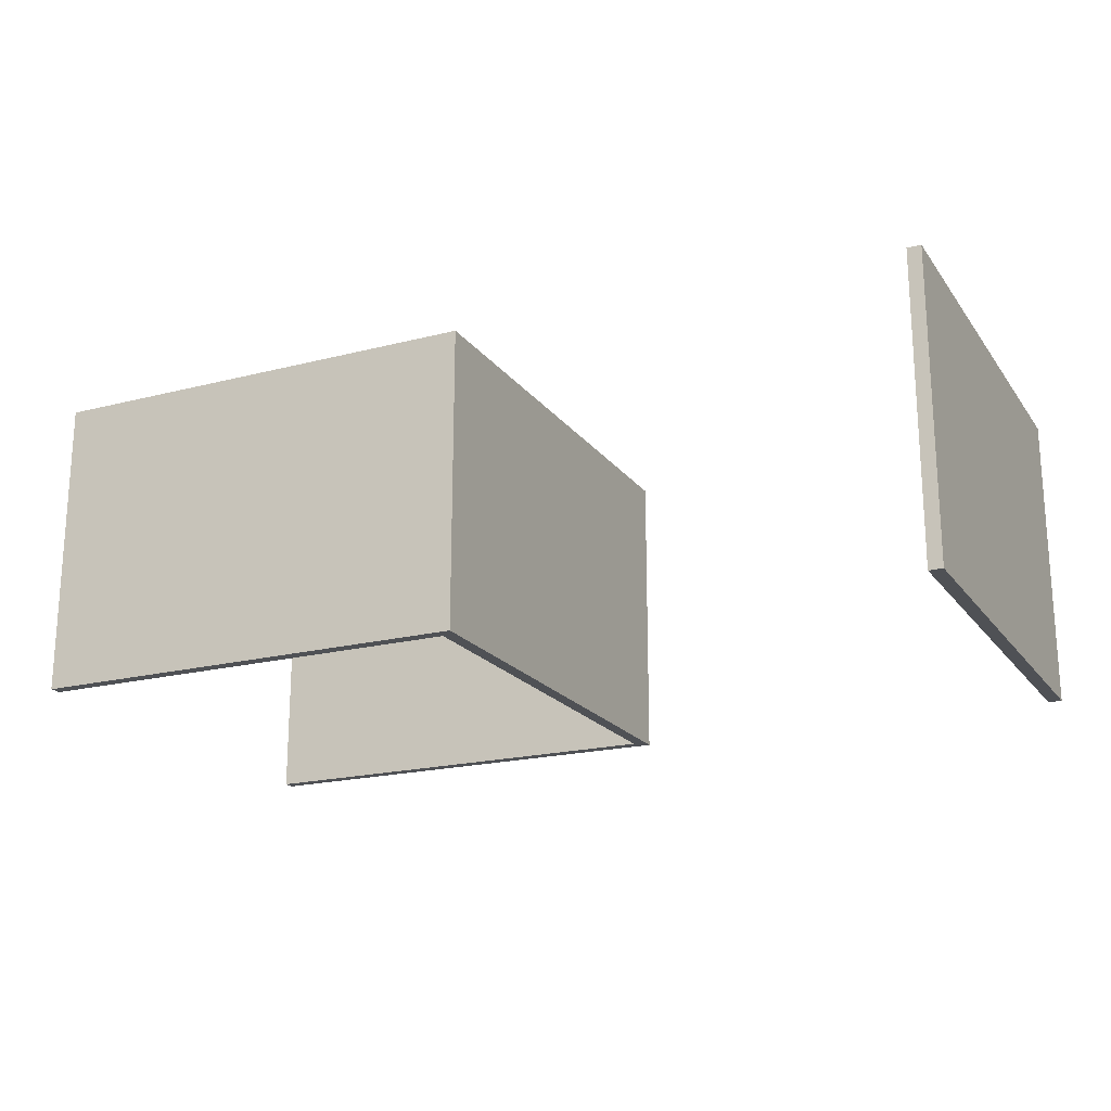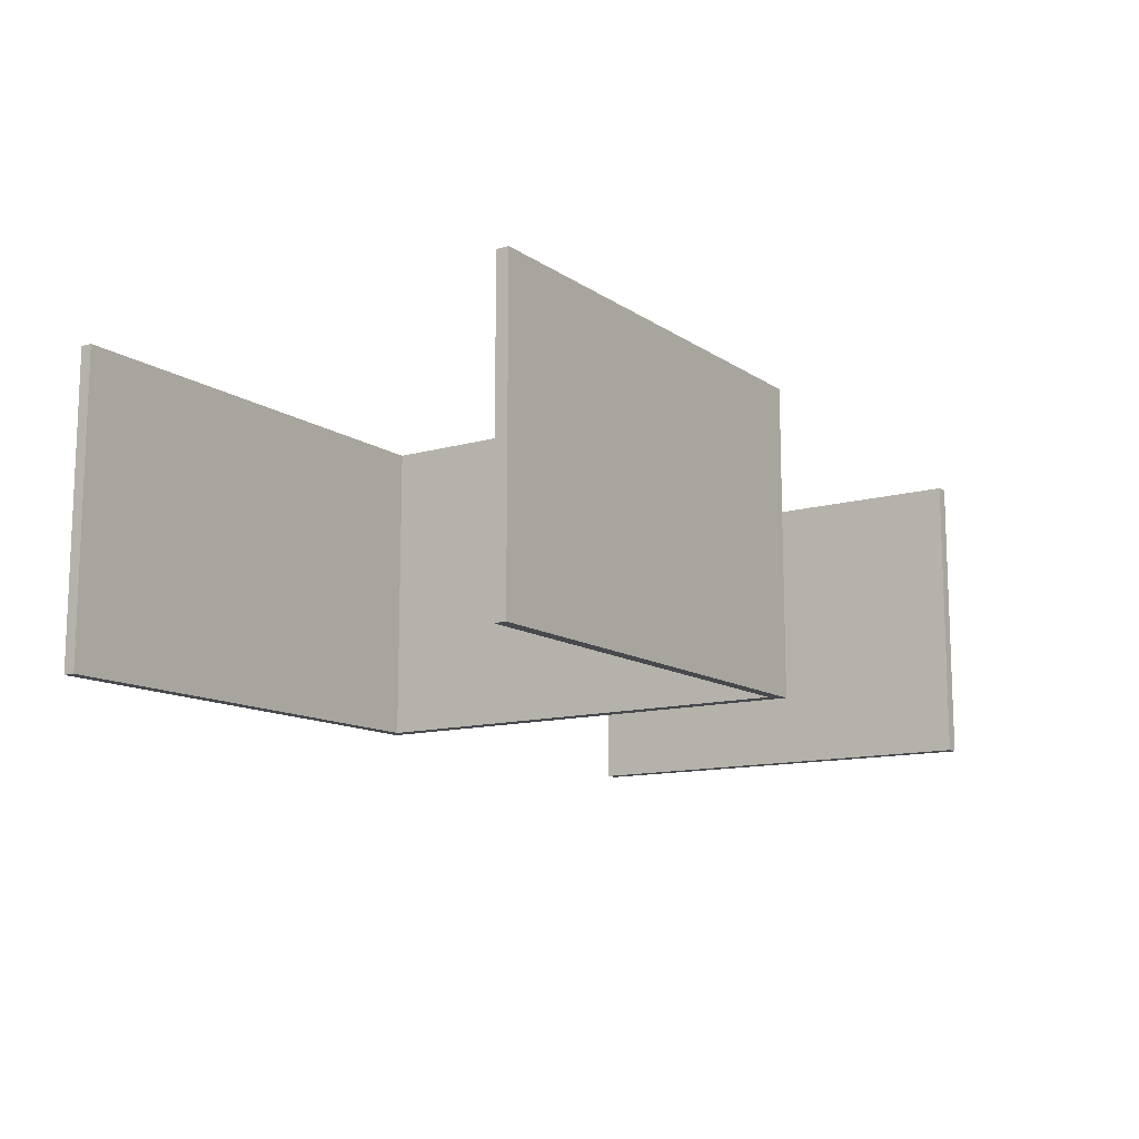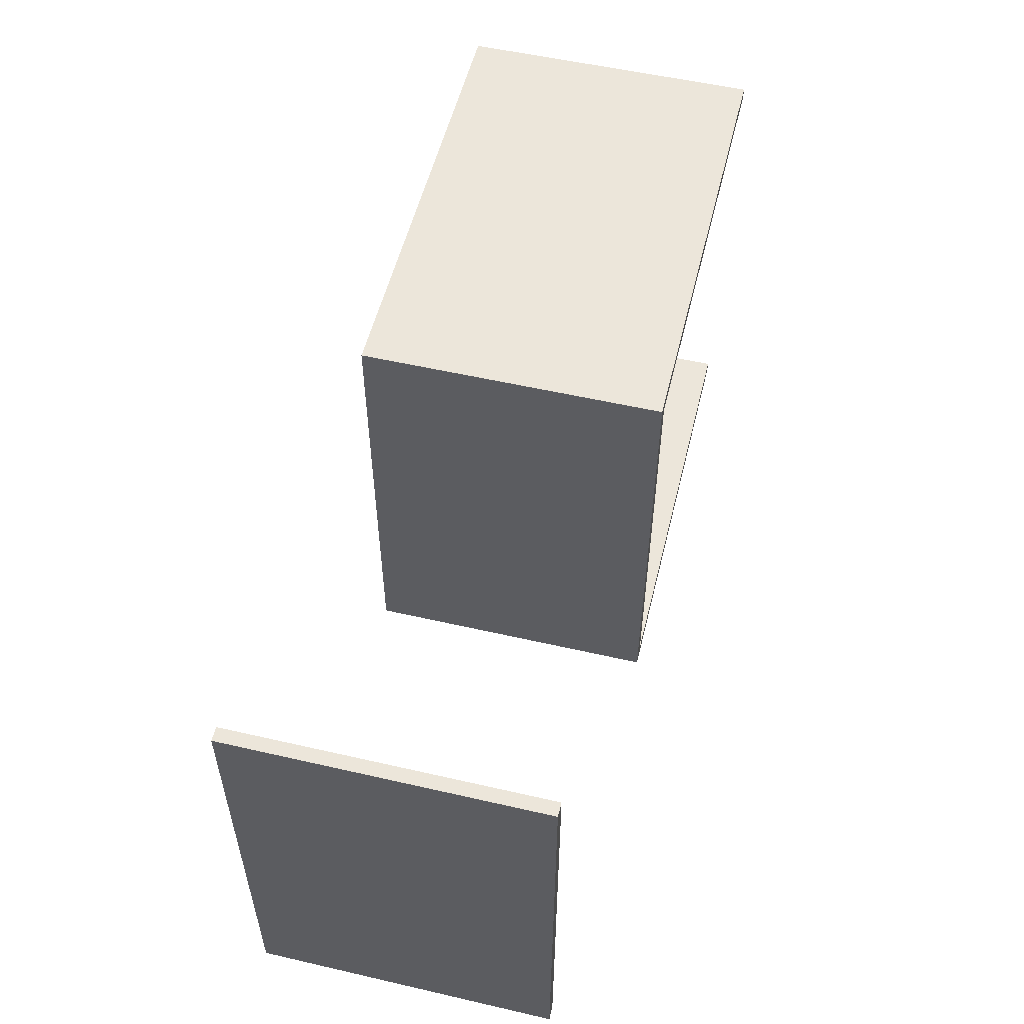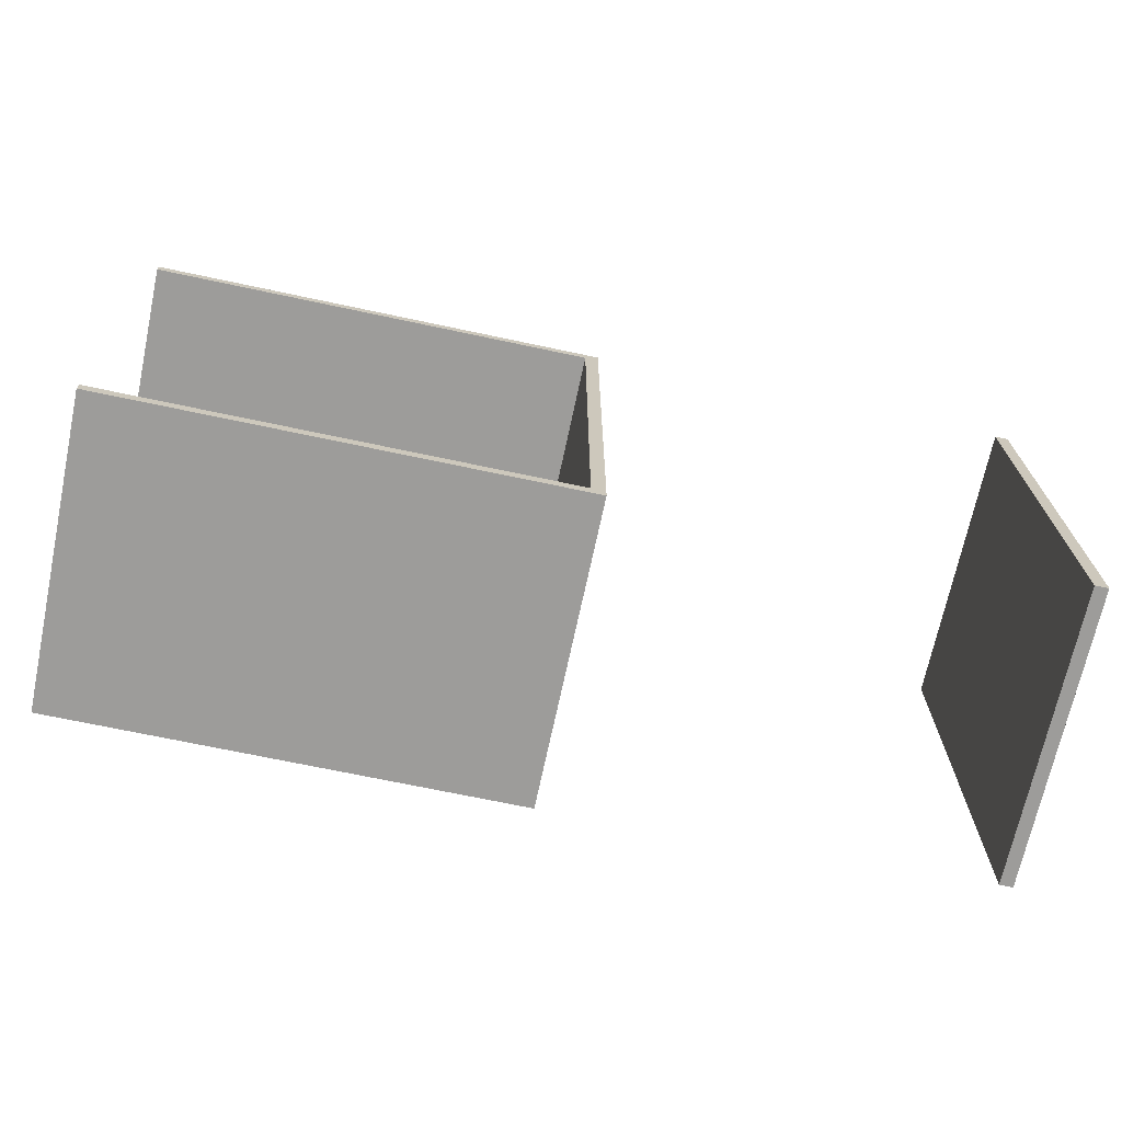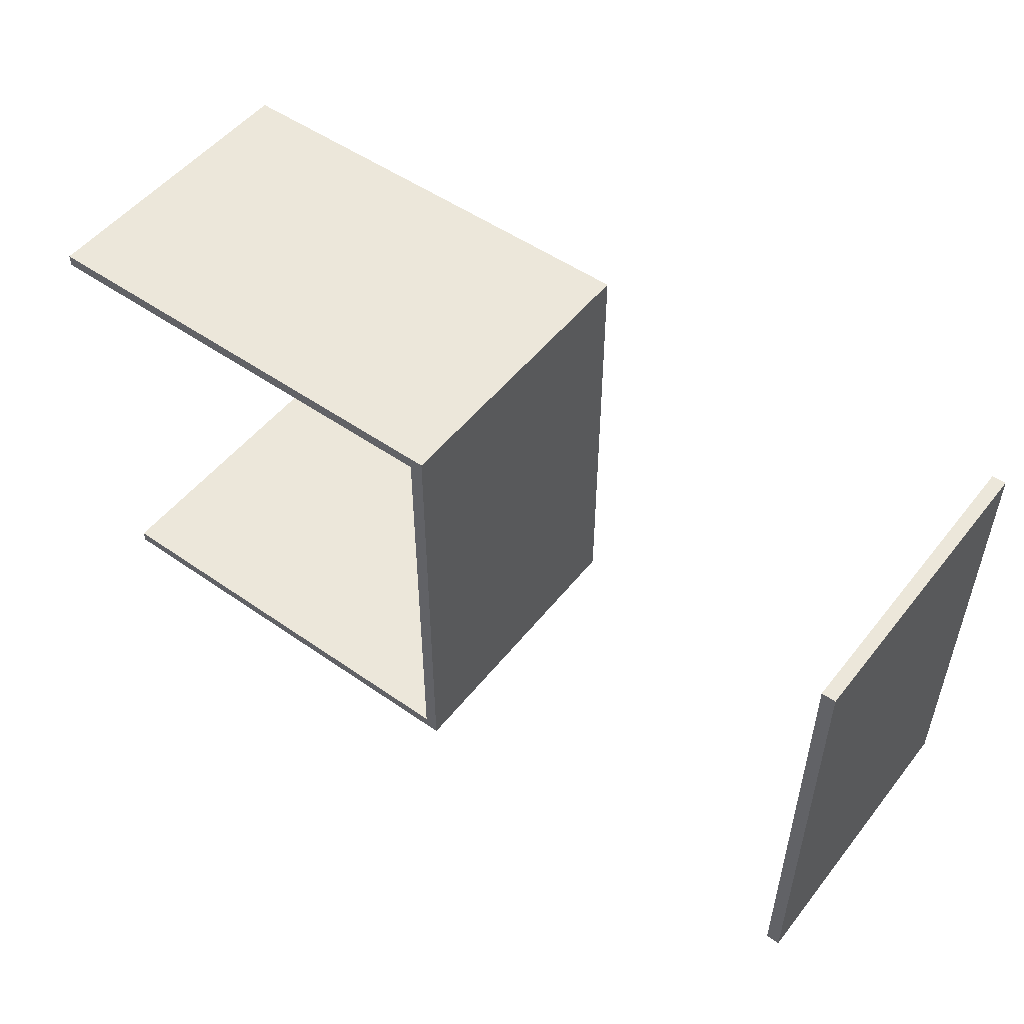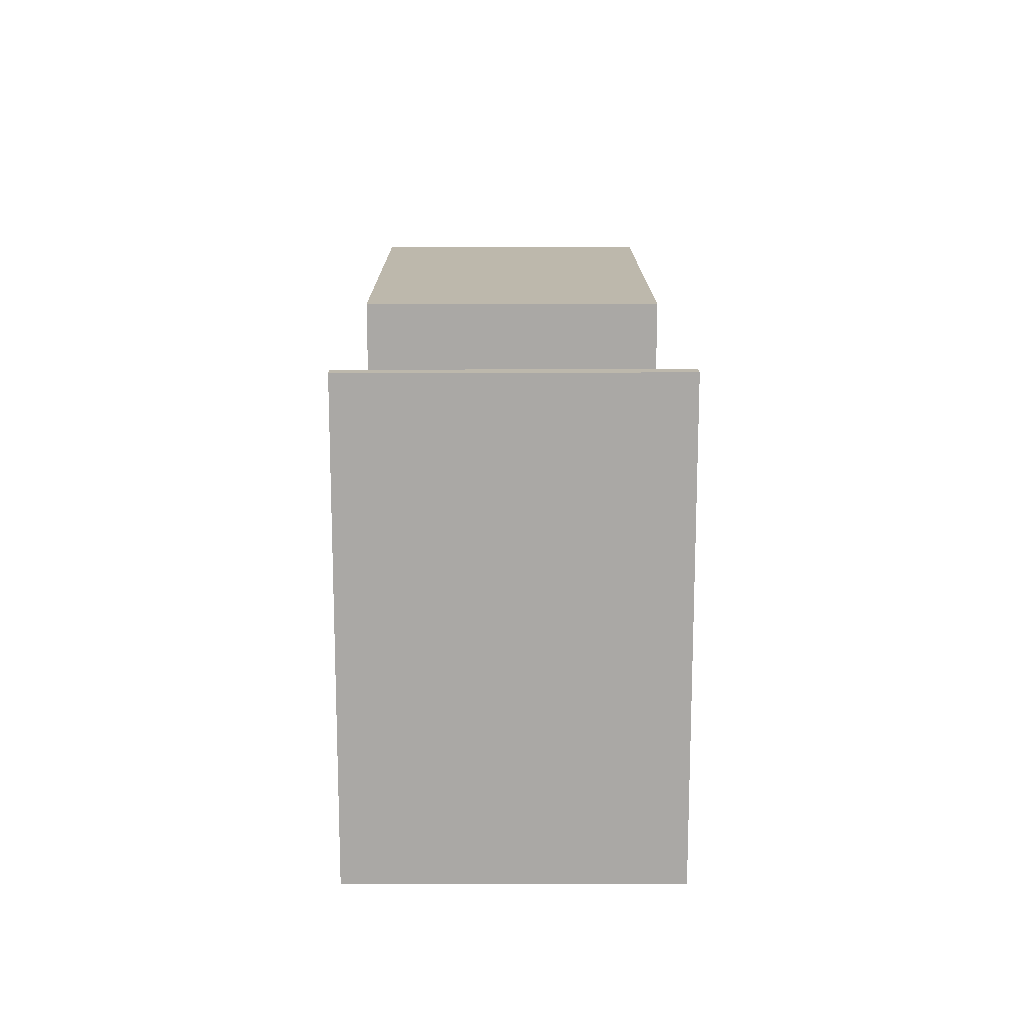
<metadata>
{"format":"obj","ext":"obj","renderer":"f3d","projection":"perspective","resolution":1024,"background":"white","views":[{"elev":-19.7,"azim":-154.5,"up":"+Y"},{"elev":-12.4,"azim":123.7,"up":"+Y"},{"elev":54.4,"azim":-76.3,"up":"+Z"},{"elev":-70.0,"azim":168.0,"up":"+Z"},{"elev":51.3,"azim":-142.8,"up":"+Z"},{"elev":14.9,"azim":-90.2,"up":"+Z"}]}
</metadata>
<code>
o obj1
v 0 15.75 0.6299
v 0 0 0
v 0 0 0.6299
v 0 15.75 0
f 1 2 3
f 2 1 4
o obj2
v 23.62 15.75 0
v 0 0 0
v 0 15.75 0
v 23.62 0 0
f 5 6 7
f 6 5 8
o obj3
v 23.62 0 0.6299
v 0 15.75 0.6299
v 0 0 0.6299
v 23.62 15.75 0.6299
f 9 10 11
f 10 9 12
o obj4
v 0 15.75 0.6299
v 23.62 15.75 0
v 0 15.75 0
v 23.62 15.75 0.6299
f 13 14 15
f 14 13 16
o obj5
v 23.62 0 0.6299
v 0 0 0
v 23.62 0 0
v 0 0 0.6299
f 17 18 19
f 18 17 20
o obj6
v 23.62 15.75 0
v 23.62 0 0.6299
v 23.62 0 0
v 23.62 15.75 0.6299
f 21 22 23
f 22 21 24
o obj7
v 0 15.75 0.6299
v 0.7087 0 0.6299
v 0 0 0.6299
v 0.7087 15.75 0.6299
f 25 26 27
f 26 25 28
o obj8
v 0.7087 15.75 24.25
v 0.7087 0 0.6299
v 0.7087 15.75 0.6299
v 0.7087 0 24.25
f 29 30 31
f 30 29 32
o obj9
v 0 0 24.25
v 0 15.75 0.6299
v 0 0 0.6299
v 0 15.75 24.25
f 33 34 35
f 34 33 36
o obj10
v 0 15.75 0.6299
v 0.7087 15.75 24.25
v 0.7087 15.75 0.6299
v 0 15.75 24.25
f 37 38 39
f 38 37 40
o obj11
v 0 0 24.25
v 0.7087 0 0.6299
v 0.7087 0 24.25
v 0 0 0.6299
f 41 42 43
f 42 41 44
o obj12
v 0.7087 15.75 24.25
v 0 0 24.25
v 0.7087 0 24.25
v 0 15.75 24.25
f 45 46 47
f 46 45 48
o obj13
v 24.33 15.75 23.62
v 24.33 0 24.25
v 24.33 0 23.62
v 24.33 15.75 24.25
f 49 50 51
f 50 49 52
o obj14
v 0.7087 15.75 24.25
v 24.33 0 24.25
v 24.33 15.75 24.25
v 0.7087 0 24.25
f 53 54 55
f 54 53 56
o obj15
v 0.7087 0 23.62
v 24.33 15.75 23.62
v 24.33 0 23.62
v 0.7087 15.75 23.62
f 57 58 59
f 58 57 60
o obj16
v 24.33 15.75 23.62
v 0.7087 15.75 24.25
v 24.33 15.75 24.25
v 0.7087 15.75 23.62
f 61 62 63
f 62 61 64
o obj17
v 0.7087 0 23.62
v 24.33 0 24.25
v 0.7087 0 24.25
v 24.33 0 23.62
f 65 66 67
f 66 65 68
o obj18
v 0.7087 15.75 24.25
v 0.7087 0 23.62
v 0.7087 0 24.25
v 0.7087 15.75 23.62
f 69 70 71
f 70 69 72
o obj19
v -22.83 15.75 24.96
v -23.54 0 24.96
v -22.83 0 24.96
v -23.54 15.75 24.96
f 73 74 75
f 74 73 76
o obj20
v -23.54 15.75 1.339
v -23.54 0 24.96
v -23.54 15.75 24.96
v -23.54 0 1.339
f 77 78 79
f 78 77 80
o obj21
v -22.83 0 1.339
v -22.83 15.75 24.96
v -22.83 0 24.96
v -22.83 15.75 1.339
f 81 82 83
f 82 81 84
o obj22
v -22.83 15.75 24.96
v -23.54 15.75 1.339
v -23.54 15.75 24.96
v -22.83 15.75 1.339
f 85 86 87
f 86 85 88
o obj23
v -22.83 0 1.339
v -23.54 0 24.96
v -23.54 0 1.339
v -22.83 0 24.96
f 89 90 91
f 90 89 92
o obj24
v -23.54 15.75 1.339
v -22.83 0 1.339
v -23.54 0 1.339
v -22.83 15.75 1.339
f 93 94 95
f 94 93 96

</code>
